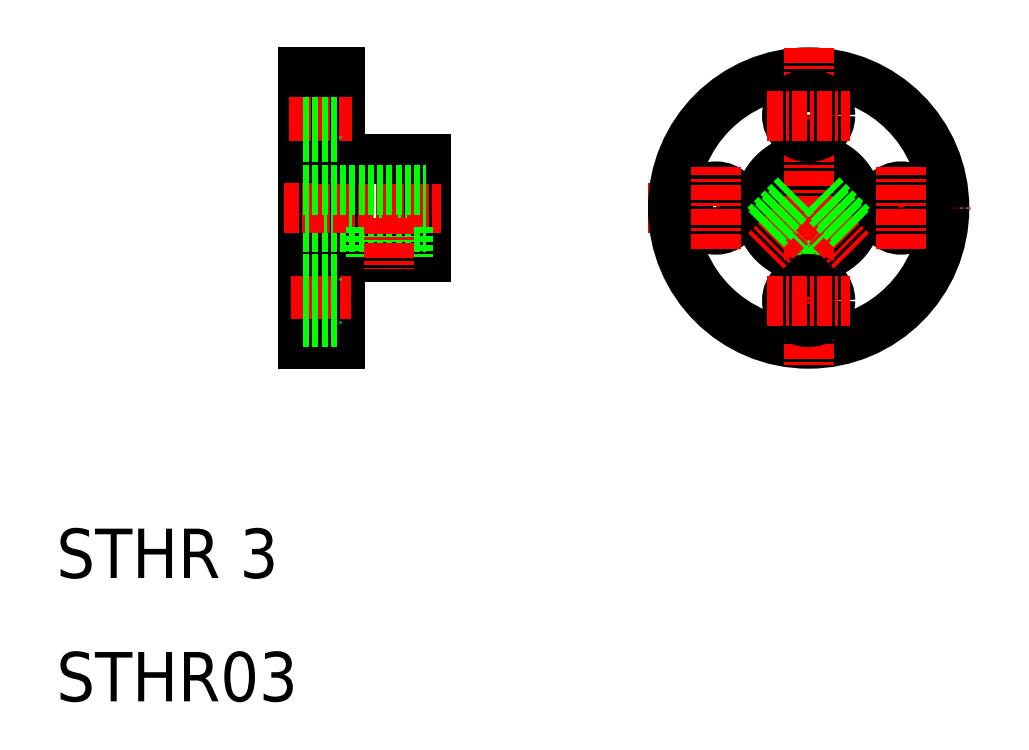
<metadata>
{"format":"dxf","ext":"dxf","renderer":"ezdxf+matplotlib","layout":"modelspace","background":"white","min_lineweight":24,"dpi":150}
</metadata>
<code>
0
SECTION
2
ENTITIES
0
LINE
8
CENTER
10
58
20
50
30
0
11
84
21
50
31
0
0
LINE
8
0
10
30
20
61
30
0
11
30
21
39
31
0
0
LINE
8
0
10
33
20
61
30
0
11
33
21
39
31
0
0
LINE
8
0
10
40
20
54
30
0
11
40
21
46
31
0
0
TEXT
8
0
10
10
20
20
30
0
40
4
1
STHR 3
0
TEXT
8
0
10
10
20
10
30
0
40
4
1
STHR03
0
LINE
8
0
10
33
20
46
30
0
11
40
21
46
31
0
0
LINE
8
0
10
30
20
48.5
30
0
11
40
21
48.5
31
0
0
LINE
8
CENTER
10
28.44
20
50
30
0
11
41.19
21
50
31
0
0
LINE
8
CENTER
10
29.01
20
42.5
30
0
11
33.91
21
42.5
31
0
0
LINE
8
0
10
30
20
39
30
0
11
33
21
39
31
0
0
LINE
8
0
10
30
20
40.75
30
0
11
33
21
40.75
31
0
0
LINE
8
0
10
30
20
44.25
30
0
11
33
21
44.25
31
0
0
LINE
8
0
10
30
20
50
30
0
11
30
21
50
31
0
0
LINE
8
0
10
35.5
20
48.5
30
0
11
35.5
21
46
31
0
0
LINE
8
0
10
38.5
20
48.5
30
0
11
38.5
21
46
31
0
0
LINE
8
0
10
35.8
20
48.5
30
0
11
35.8
21
46
31
0
0
LINE
8
0
10
38.2
20
48.5
30
0
11
38.2
21
46
31
0
0
LINE
8
CENTER
10
37
20
49.17
30
0
11
37
21
45.1
31
0
0
LINE
8
0
10
33
20
54
30
0
11
40
21
54
31
0
0
LINE
8
0
10
30
20
51.5
30
0
11
40
21
51.5
31
0
0
LINE
8
CENTER
10
28.9
20
57.5
30
0
11
33.94
21
57.5
31
0
0
LINE
8
0
10
30
20
59.25
30
0
11
33
21
59.25
31
0
0
LINE
8
0
10
30
20
55.75
30
0
11
33
21
55.75
31
0
0
LINE
8
0
10
30
20
55.5
30
0
11
30
21
55.5
31
0
0
LINE
8
0
10
30
20
61
30
0
11
33
21
61
31
0
0
CIRCLE
8
0
10
71
20
50
30
0
40
1.5
0
CIRCLE
8
0
10
71
20
50
30
0
40
4
0
CIRCLE
8
0
10
71
20
50
30
0
40
11
0
CIRCLE
8
0
10
63.5
20
50
30
0
40
1.75
0
CIRCLE
8
0
10
78.5
20
50
30
0
40
1.75
0
LINE
8
CENTER
10
78.5
20
46.64
30
0
11
78.5
21
53.36
31
0
0
LINE
8
CENTER
10
63.5
20
46.64
30
0
11
63.5
21
53.36
31
0
0
LINE
8
CENTER
10
71
20
63
30
0
11
71
21
37
31
0
0
LINE
8
0
10
69.94
20
48.94
30
0
11
72.56
21
46.32
31
0
0
LINE
8
0
10
70.79
20
48.52
30
0
11
72.85
21
46.45
31
0
0
LINE
8
0
10
71.21
20
48.52
30
0
11
69.15
21
46.45
31
0
0
LINE
8
0
10
72.06
20
48.94
30
0
11
69.44
21
46.32
31
0
0
CIRCLE
8
0
10
71
20
42.5
30
0
40
1.75
0
LINE
8
CENTER
10
67.64
20
42.5
30
0
11
74.36
21
42.5
31
0
0
LINE
8
CENTER
10
70.61
20
49.61
30
0
11
67.53
21
46.53
31
0
0
LINE
8
0
10
69.94
20
51.06
30
0
11
67.32
21
48.44
31
0
0
LINE
8
0
10
69.52
20
50.21
30
0
11
67.45
21
48.15
31
0
0
LINE
8
CENTER
10
71.39
20
49.61
30
0
11
74.47
21
46.53
31
0
0
LINE
8
0
10
72.06
20
51.06
30
0
11
74.68
21
48.44
31
0
0
LINE
8
0
10
72.48
20
50.21
30
0
11
74.55
21
48.15
31
0
0
CIRCLE
8
0
10
71
20
57.5
30
0
40
1.75
0
LINE
8
CENTER
10
67.64
20
57.5
30
0
11
74.36
21
57.5
31
0
0
ENDSEC
0
EOF

</code>
